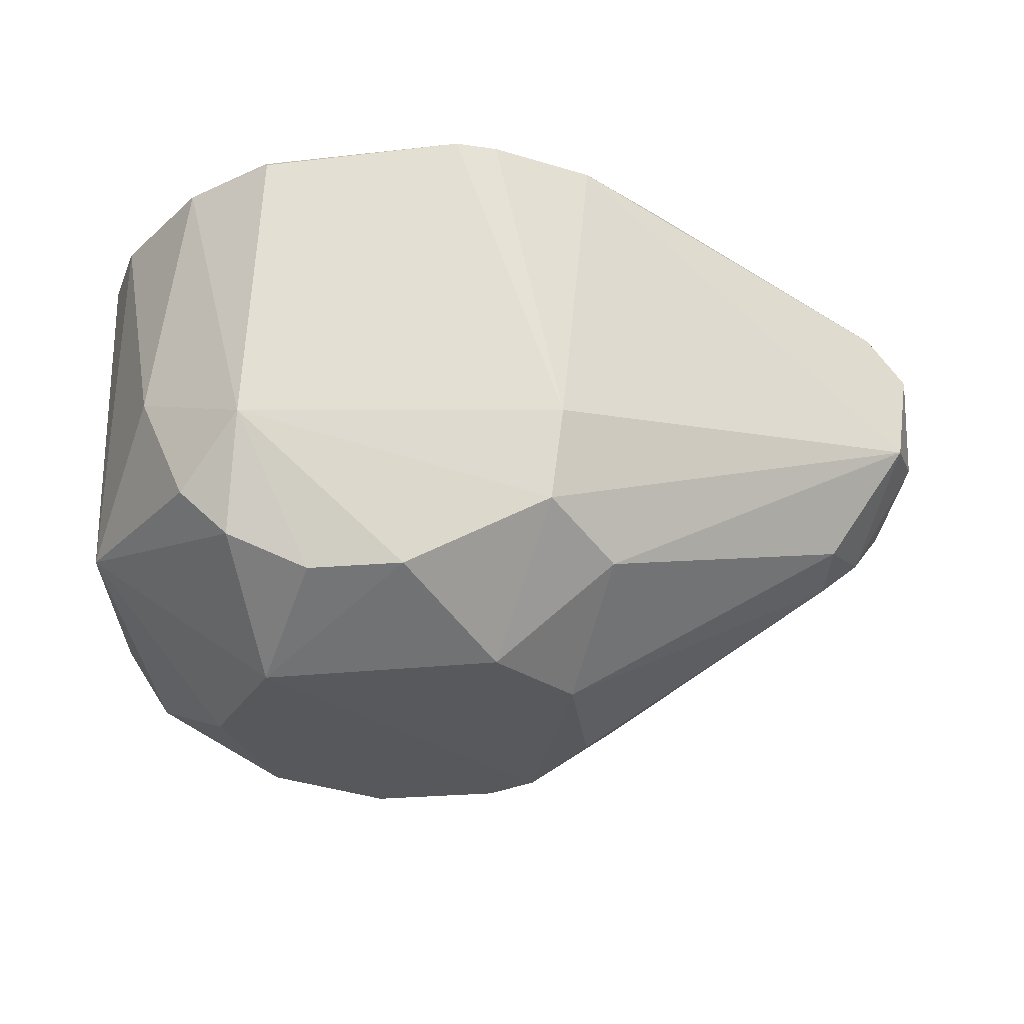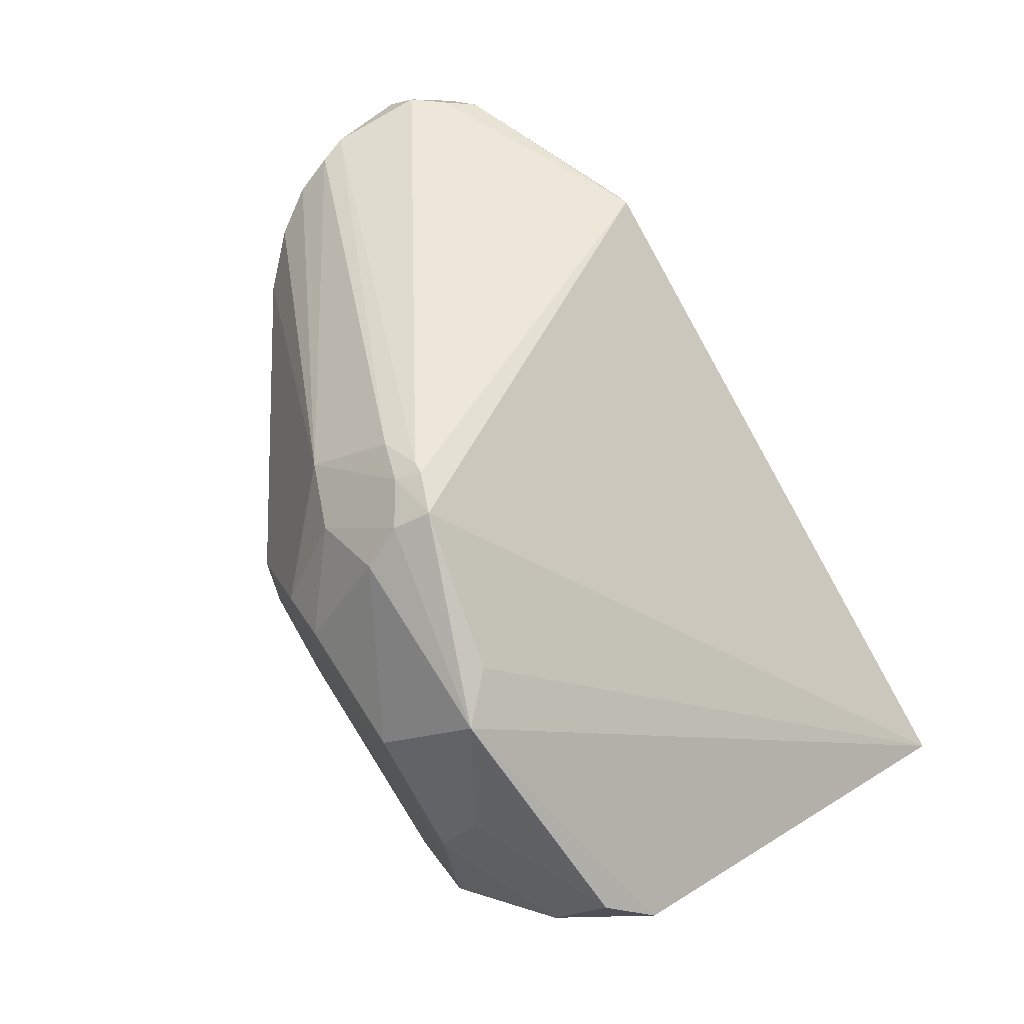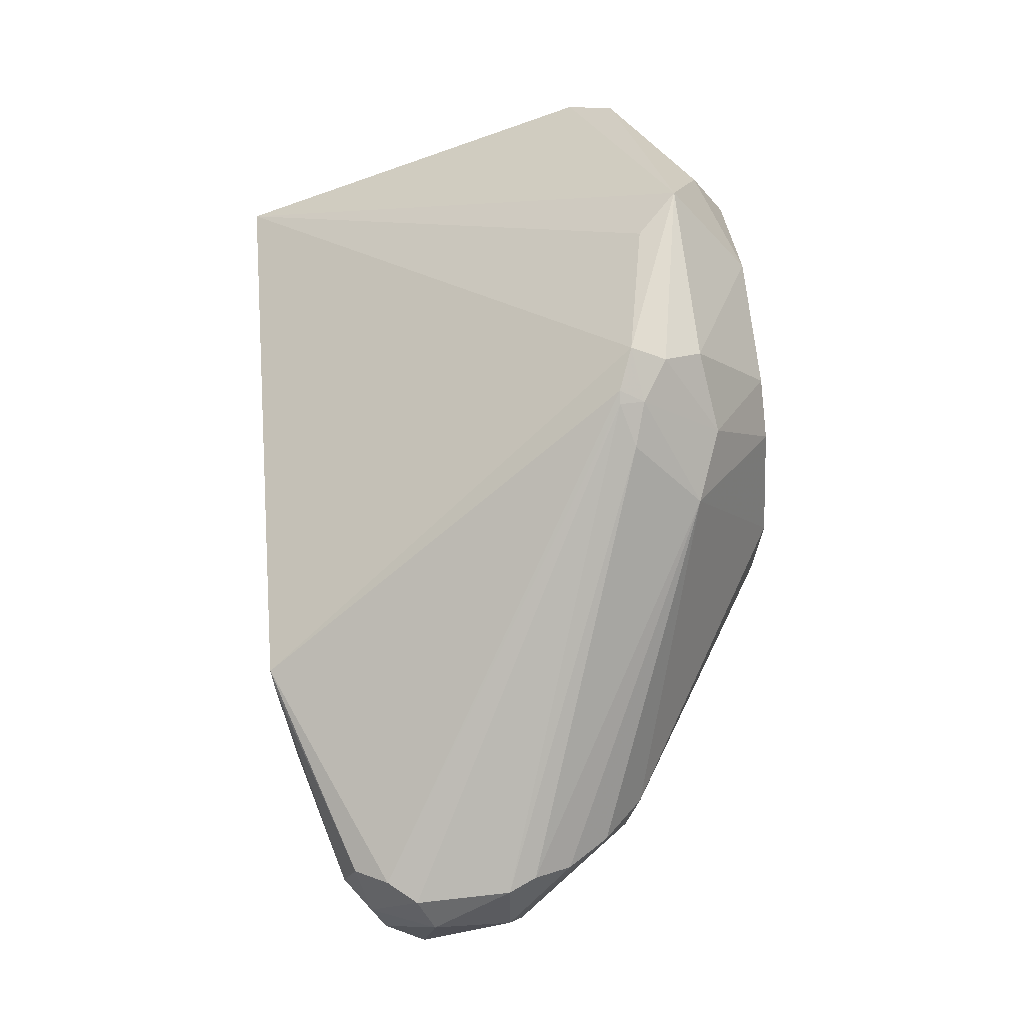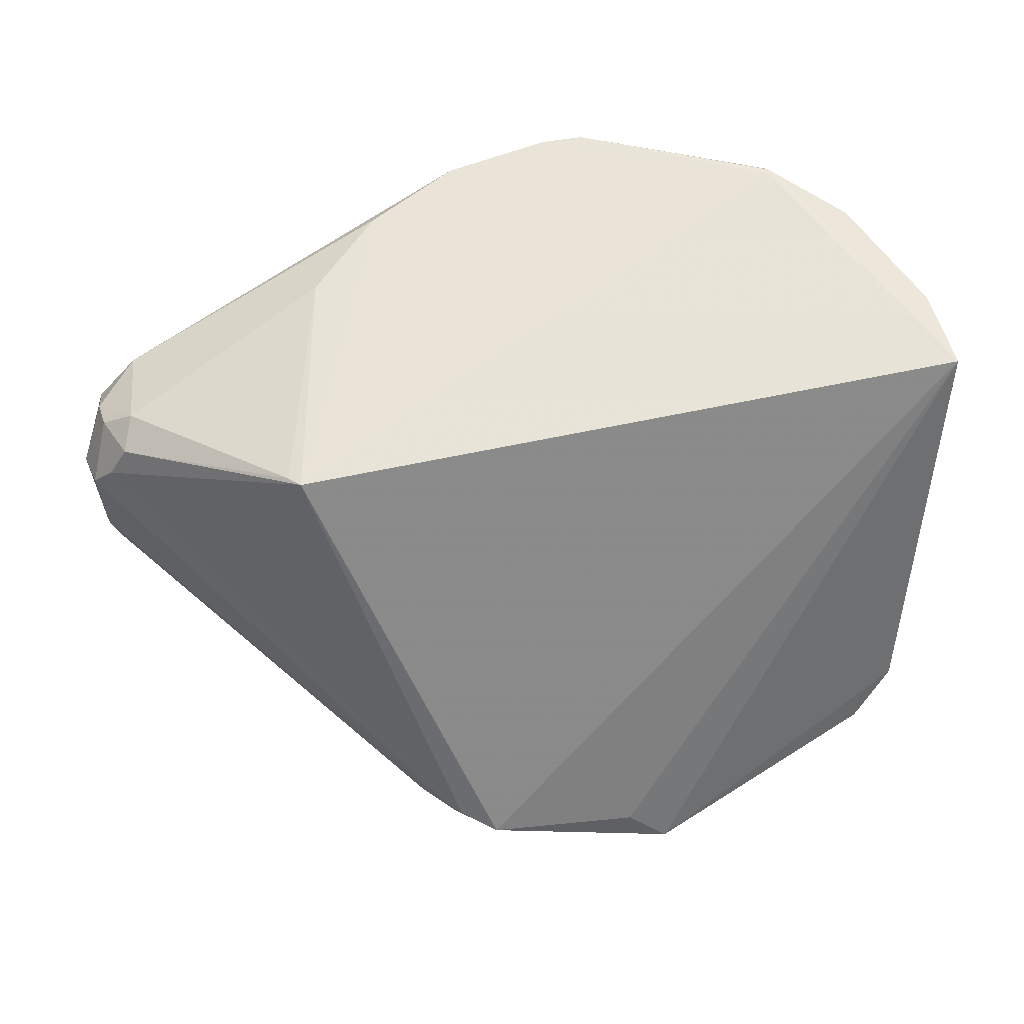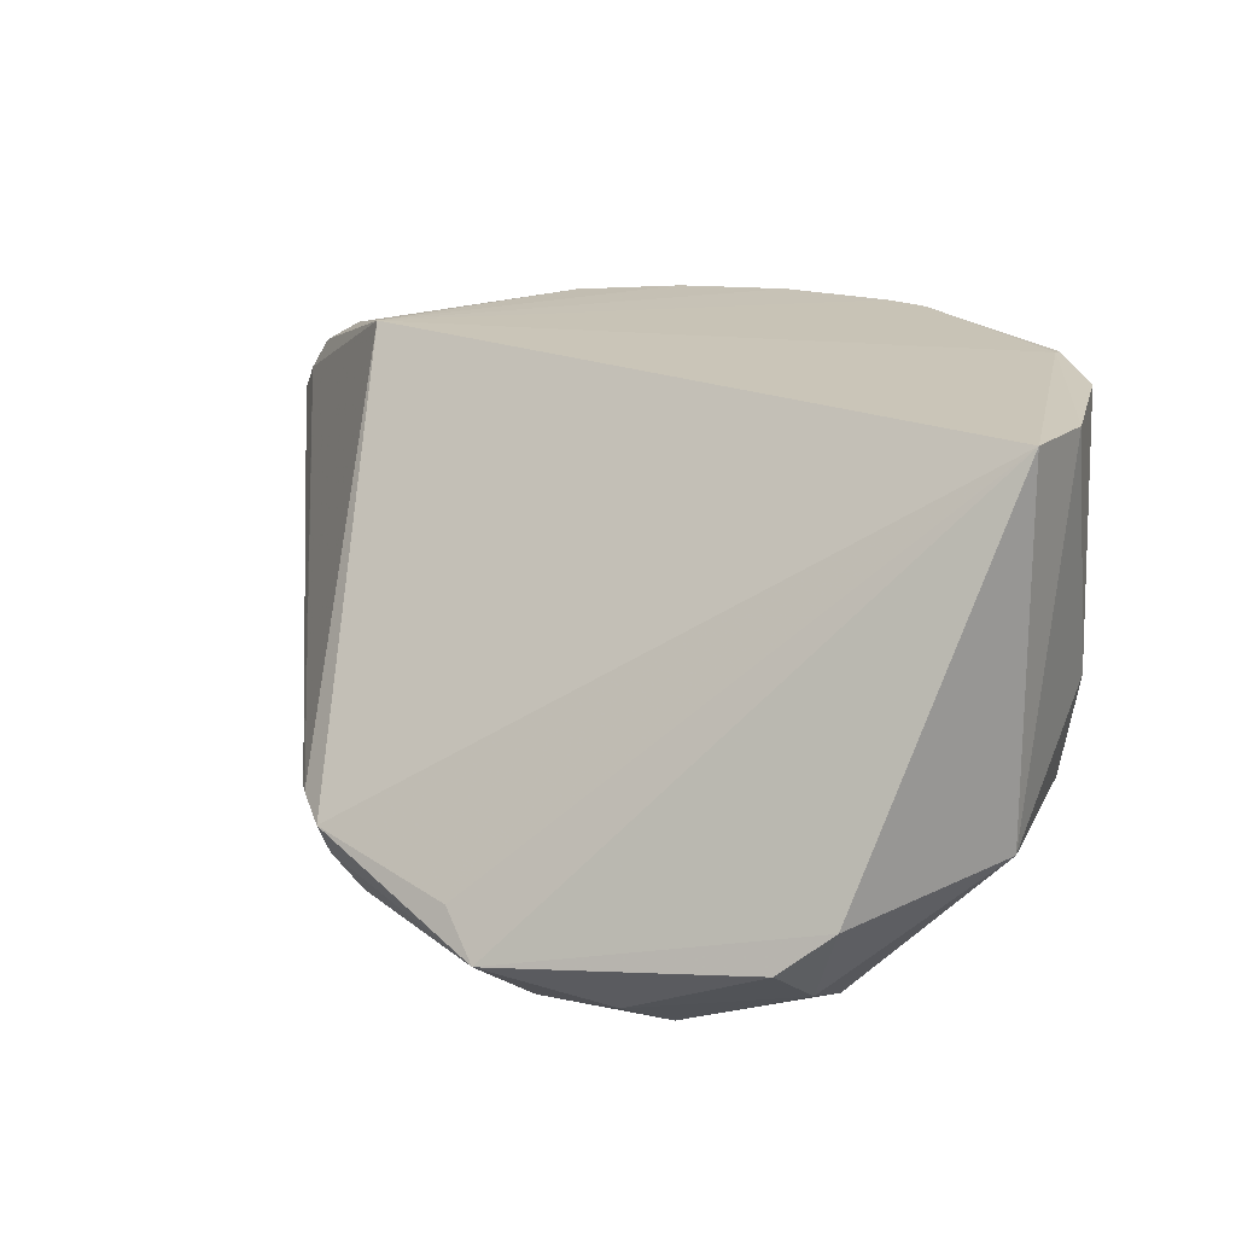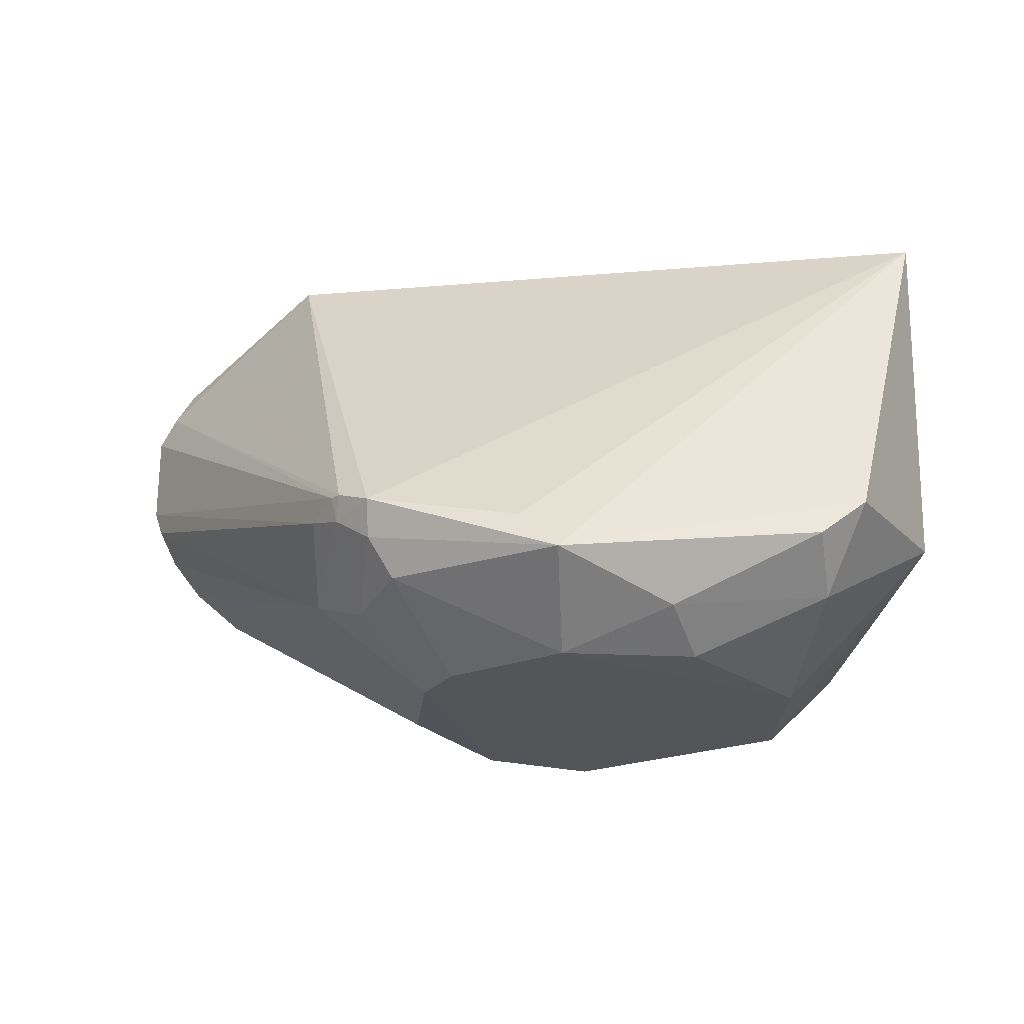
<metadata>
{"format":"obj","ext":"obj","renderer":"f3d","projection":"perspective","resolution":1024,"background":"white","views":[{"elev":-29.0,"azim":7.2,"up":"+Z"},{"elev":73.3,"azim":-122.8,"up":"+Y"},{"elev":71.8,"azim":83.2,"up":"+Y"},{"elev":61.2,"azim":-169.8,"up":"+Z"},{"elev":19.3,"azim":-120.8,"up":"+Z"},{"elev":-23.9,"azim":-147.7,"up":"+Z"}]}
</metadata>
<code>
v 0.03419 0.02434 0.09463
v 0.08102 3.801e-05 0.07313
v 0.002503 0.05349 0.0252
v -0.04866 0.01729 0.001198
v -0.03799 -0.06093 0.09295
v 0.01399 -0.01501 0.001439
v -0.07797 -0.02318 0.09308
v 0.07701 0.01872 0.07326
v 0.02153 -0.04861 0.09434
v -0.007341 0.03134 0.001225
v -0.04279 -0.05335 0.01839
v -0.006348 0.05658 0.02641
v 0.07018 0.01087 0.0859
v 0.06878 0.01302 0.03879
v -0.03889 -0.05883 0.09404
v 0.01428 -0.05076 0.02307
v -0.03983 -0.03086 0.0007508
v -0.06155 -0.04849 0.04908
v -0.07335 0.01642 0.01926
v -0.03895 0.04681 0.01373
v -0.006845 0.04915 0.01394
v 0.002857 0.0546 0.02945
v 0.06999 0.01722 0.08348
v 0.07854 0.006336 0.07955
v 0.04105 -0.01772 0.09409
v 0.08093 0.008631 0.05755
v 0.01412 0.01078 0.001754
v 0.07513 0.01884 0.05234
v -0.05437 -0.05322 0.09281
v -0.001804 -0.0612 0.09422
v 0.01673 -0.0533 0.03918
v 0.06402 -0.002176 0.03407
v 0.001714 0.0265 0.001218
v -0.05351 -0.01021 0.0007461
v -0.01153 -0.05146 0.01157
v -0.04034 -0.06061 0.03911
v -0.07601 -0.02488 0.02962
v -0.03023 0.0313 0.001158
v -0.05034 0.02799 0.006929
v -0.07864 0.009001 0.02649
v -0.03153 0.04729 0.02099
v -0.004667 0.0537 0.02056
v 0.0167 0.03934 0.01652
v 0.0006982 0.05534 0.02924
v 0.07299 0.01906 0.078
v 0.03677 0.02319 0.0942
v 0.0808 0.01314 0.07074
v 0.07605 0.01082 0.08169
v 0.07431 -0.003674 0.08146
v 0.03372 -0.03454 0.09426
v 0.07349 0.01564 0.04601
v 0.07712 0.01865 0.0571
v 0.00953 0.05098 0.02746
v -0.07126 -0.0366 0.09255
v -0.03852 -0.06003 0.09392
v 0.005261 -0.05863 0.09428
v 0.07861 -0.003514 0.05506
v 0.02382 -0.03669 0.01661
v 0.06184 0.008523 0.03156
v 0.002008 -0.03102 0.00128
v 0.005068 0.042 0.01191
v -0.06914 0.006149 0.01159
v -0.02844 -0.05138 0.01166
v -0.05185 -0.05298 0.0275
f 12 7 1
f 15 1 7
f 33 27 6
f 34 33 17
f 34 10 33
f 36 29 18
f 36 5 29
f 36 30 5
f 36 31 30
f 36 35 16
f 36 16 31
f 37 34 17
f 37 17 11
f 38 34 4
f 38 10 34
f 38 21 10
f 38 20 21
f 39 19 20
f 39 38 4
f 39 20 38
f 40 20 19
f 40 7 20
f 40 37 7
f 41 20 7
f 41 7 12
f 41 12 20
f 42 12 3
f 42 21 20
f 42 20 12
f 43 27 33
f 44 22 3
f 44 3 12
f 44 12 1
f 45 23 8
f 45 1 23
f 45 44 1
f 45 8 22
f 45 22 44
f 46 23 1
f 46 13 23
f 46 25 13
f 46 1 25
f 47 24 2
f 47 2 26
f 48 23 13
f 48 13 24
f 48 8 23
f 48 47 8
f 48 24 47
f 49 9 2
f 49 2 24
f 49 24 13
f 49 13 25
f 50 25 1
f 50 1 9
f 50 49 25
f 50 9 49
f 51 28 26
f 51 26 14
f 51 43 28
f 51 14 43
f 52 22 8
f 52 8 47
f 52 47 26
f 52 26 28
f 53 3 22
f 53 52 28
f 53 22 52
f 53 43 3
f 53 28 43
f 54 29 15
f 54 15 7
f 54 18 29
f 54 37 18
f 54 7 37
f 55 29 5
f 55 15 29
f 55 30 15
f 55 5 30
f 56 9 1
f 56 1 15
f 56 15 30
f 56 31 9
f 56 30 31
f 57 31 16
f 57 2 9
f 57 9 31
f 57 26 2
f 57 32 14
f 57 14 26
f 58 6 32
f 58 57 16
f 58 32 57
f 59 14 32
f 59 43 14
f 59 27 43
f 59 32 6
f 59 6 27
f 60 33 6
f 60 17 33
f 60 35 17
f 60 6 58
f 60 58 16
f 60 16 35
f 61 33 10
f 61 10 21
f 61 43 33
f 61 21 42
f 61 42 3
f 61 3 43
f 62 4 34
f 62 39 4
f 62 19 39
f 62 40 19
f 62 34 37
f 62 37 40
f 63 11 17
f 63 17 35
f 63 36 11
f 63 35 36
f 64 36 18
f 64 11 36
f 64 37 11
f 64 18 37

</code>
